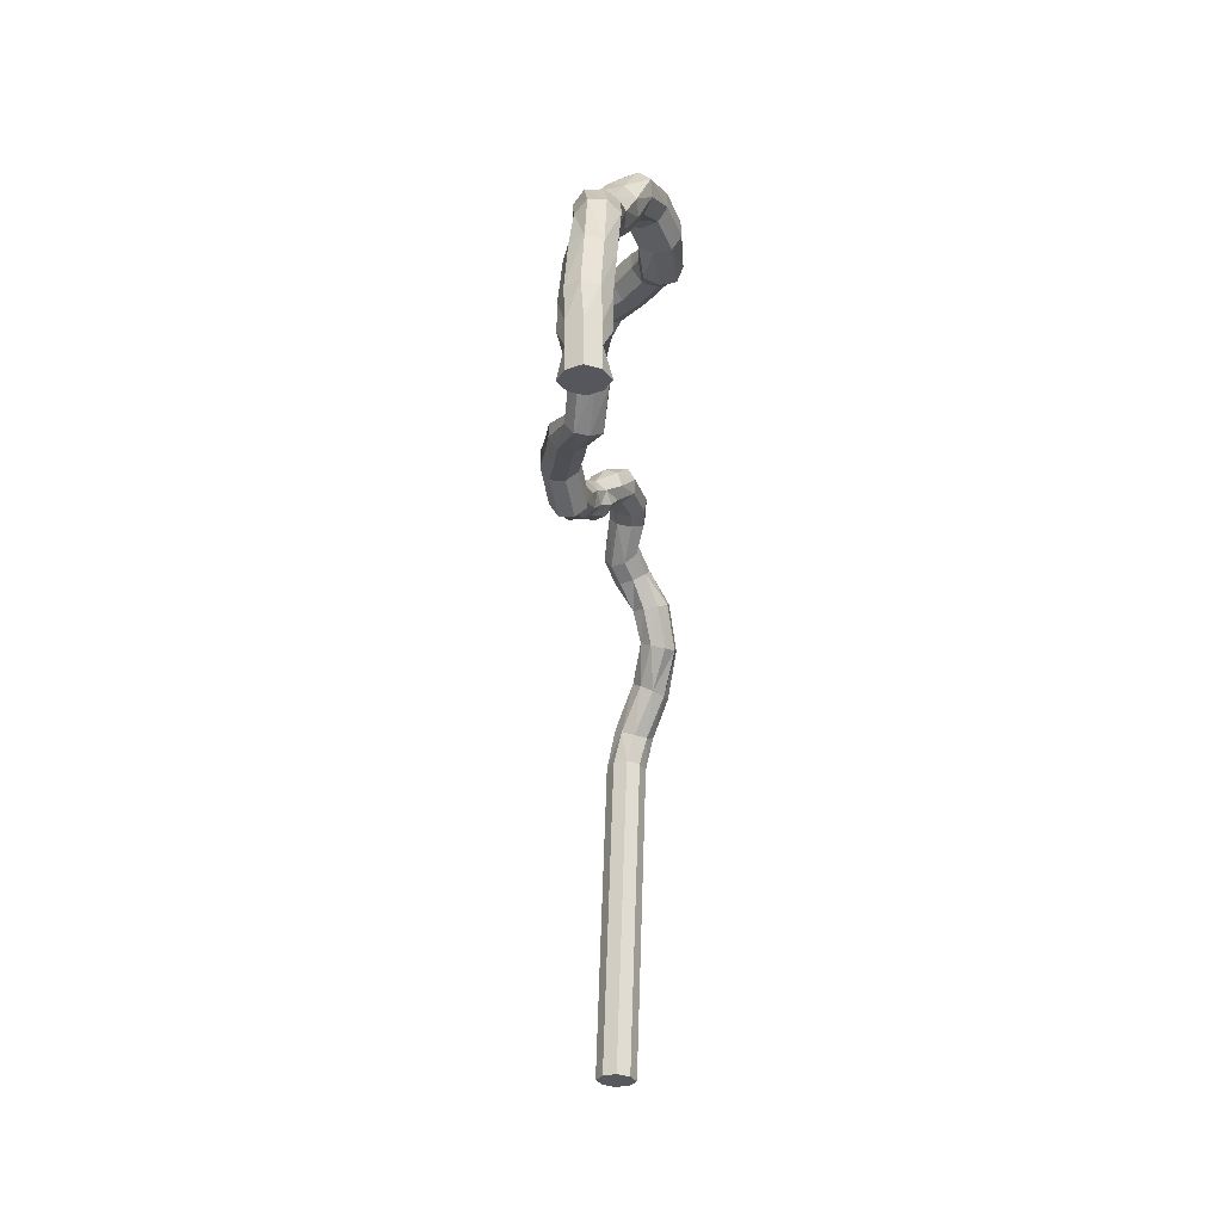
<metadata>
{"format":"obj","ext":"obj","renderer":"f3d","projection":"perspective","resolution":1024,"background":"white","views":[{"elev":-27.6,"azim":-88.0,"up":"+Y"}]}
</metadata>
<code>
o Cube.003_Cube.004
v -0.004775 -0.001787 -0.000165
v -0.004633 -0.001574 -0.000236
v -0.004491 -0.001787 -0.000165
v -0.00463 -0.001787 0.00019
v -0.004491 -0.001787 0.000119
v -0.00463 -0.001787 0.00019
v -0.004491 -0.001787 0.000119
v -0.004633 -0.001574 0.00019
v -0.004775 -0.001787 0.000119
v -0.004775 -0.001574 0.000119
v -0.004775 -0.001787 0.000119
v -0.004491 -0.002 -0.000165
v -0.004491 -0.002 0.000119
v -0.004775 -0.002 0.000119
v -0.004491 -0.001574 -0.000165
v -0.004491 -0.001787 -0.000165
v -0.004846 -0.001787 -2.3e-05
v -0.004775 -0.002 -0.000165
v -0.004846 -0.002 -2.3e-05
v -0.004775 -0.001574 -0.000165
v -0.004633 -0.001574 -0.000236
v -0.00442 -0.001787 -2.3e-05
v -0.00442 -0.002 -2.3e-05
v -0.00442 -0.001787 -2.3e-05
v -0.00442 -0.001574 -2.3e-05
v -0.004846 -0.001574 -2.3e-05
v -0.004775 -0.001787 -0.000165
v -0.004846 -0.001787 -2.3e-05
v -0.004491 -0.001574 0.000119
v -0.00442 -0.001574 -2.3e-05
v -0.004491 -0.001574 0.000119
v -0.004633 -0.001787 -0.000236
v -0.004633 -0.001787 -0.000236
v -0.004633 -0.001574 0.00019
v -0.004775 -0.001574 0.000119
v -0.004491 -0.001574 0.000119
v -0.004775 -0.001574 -0.000165
v -0.004491 -0.001574 -0.000165
v -0.004775 -0.001574 -0.000165
v -0.004837 -0.001234 -4.7e-05
v -0.004752 -0.001248 -0.00018
v -0.004633 -0.001787 -0.000236
v -0.004633 -0.001574 -0.000236
v -0.004775 -0.001574 0.000119
v -0.004846 -0.001574 -2.3e-05
v -0.004633 -0.001574 0.00019
v -0.004491 -0.001574 -0.000165
v -0.004468 -0.000797 -0.000203
v -0.004607 -0.001283 -0.000234
v -0.004428 -0.001344 1e-06
v -0.004514 -0.001329 0.000134
v -0.004659 -0.001295 0.000188
v -0.004787 -0.001256 0.000102
v -0.004479 -0.001321 -0.000148
v -0.004662 -0.000756 0.000124
v -0.004353 -0.00027 0.000245
v -0.004457 -0.000222 0.000135
v -0.004311 -0.000882 3.9e-05
v -0.004702 -0.000725 -2.6e-05
v -0.004611 -0.000747 -0.000155
v -0.004401 -0.000861 0.000168
v -0.004544 -0.00081 0.000216
v -0.004351 -0.000852 -0.000111
v -0.004046 -0.00013 0.000226
v -0.004132 4e-06 0.000229
v -0.004315 -0.000445 -0.000142
v -0.004212 -0.000494 -3.2e-05
v -0.00417 -0.000474 0.00012
v -0.004432 -0.000339 -0.000123
v -0.004237 -0.000377 0.000227
v -0.004499 -0.000242 -1.7e-05
v -0.004155 -4.2e-05 -0.000151
v -0.003883 0.000296 3e-05
v -0.003765 0.000262 -7e-05
v -0.004213 7e-05 -5.4e-05
v -0.004197 7.8e-05 0.000104
v -0.004069 -0.000175 -0.000153
v -0.004004 -0.00025 -2.8e-05
v -0.003988 -0.000242 0.000129
v -0.00364 0.000166 -9.1e-05
v -0.003476 0.000548 4.4e-05
v -0.003349 0.000453 5.2e-05
v -0.003738 1.6e-05 0.000247
v -0.003863 0.000112 0.000268
v -0.003914 0.000226 0.000169
v -0.003589 5.2e-05 8e-06
v -0.00362 -1.8e-05 0.000147
v -0.003614 0.000582 0.000115
v -0.003421 0.00084 0.000357
v -0.00333 0.000859 0.000228
v -0.003384 0.000268 0.000289
v -0.003522 0.000303 0.000359
v -0.003649 0.000398 0.000351
v -0.003676 0.000512 0.000243
v -0.003322 0.000339 0.00016
v -0.003468 0.000733 0.000464
v -0.003117 0.000702 0.000599
v -0.003092 0.000858 0.000598
v -0.003242 0.000489 0.000273
v -0.003196 0.000597 0.000166
v -0.003334 0.00047 0.000402
v -0.00324 0.000749 0.000157
v -0.003424 0.00058 0.000473
v -0.003025 0.000557 0.000372
v -0.002759 0.000521 0.000627
v -0.003096 0.000569 0.000514
v -0.00302 0.000943 0.000484
v -0.00295 0.000931 0.000342
v -0.002954 0.000641 0.000258
v -0.002928 0.000798 0.000257
v -0.002729 0.000512 0.000471
v -0.002337 0.000539 0.000374
v -0.002292 0.000489 0.000518
v -0.002701 0.00089 0.000421
v -0.00269 0.000758 0.000334
v -0.002769 0.000653 0.000714
v -0.00276 0.000812 0.000706
v -0.002731 0.0009 0.000577
v -0.0027 0.000599 0.000342
v -0.002316 0.000834 0.000681
v -0.002023 0.000877 0.000608
v -0.002062 0.001003 0.000518
v -0.002375 0.000688 0.000333
v -0.002264 0.000537 0.000666
v -0.002389 0.000836 0.000389
v -0.002278 0.000685 0.000723
v -0.002361 0.000885 0.000538
v -0.002027 0.000719 0.000612
v -0.001713 0.000865 0.000386
v -0.002131 0.001001 0.000375
v -0.002188 0.000903 0.000263
v -0.002153 0.000619 0.000357
v -0.002084 0.000621 0.0005
v -0.002191 0.000744 0.000267
v -0.001965 0.000732 0.000103
v -0.001624 0.000609 -0.000101
v -0.001904 0.000606 0.000179
v -0.001774 0.00099 0.00031
v -0.001878 0.000988 0.00019
v -0.001962 0.000891 9.8e-05
v -0.0018 0.000608 0.000299
v -0.001715 0.000706 0.000391
v -0.001511 0.000975 -8.2e-05
v -0.001096 0.000857 -9.8e-05
v -0.001131 0.00087 -0.000253
v -0.001481 0.000677 0.000156
v -0.00163 0.00074 -0.000191
v -0.00144 0.00083 0.000152
v -0.001446 0.000961 6.2e-05
v -0.001589 0.000893 -0.000195
v -0.001559 0.000596 4.4e-05
v -0.001108 0.000726 -9e-06
v -0.000628 0.000569 -6.5e-05
v -0.001203 0.000491 -0.000139
v -0.001237 0.000505 -0.000294
v -0.00115 0.000573 -1.3e-05
v -0.001225 0.000636 -0.000383
v -0.001184 0.000789 -0.000379
v -0.000739 0.000566 -0.000346
v -0.000507 0.000206 -0.000409
v -0.000862 0.000466 -0.00035
v -0.000648 0.0006 -0.00022
v -0.000949 0.000367 -0.00026
v -0.000929 0.000336 -0.000106
v -0.000838 0.00037 2e-05
v -0.000715 0.00047 2.4e-05
v -0.000121 0.000167 -0.00049
v -0.000544 8e-05 -0.00032
v -0.000445 0.000129 -4e-05
v -0.000375 0.000272 -3.5e-05
v -0.000338 0.000397 -0.000125
v -0.000437 0.000348 -0.000405
v -0.000369 0.000418 -0.000279
v -0.000513 6e-05 -0.000166
v -6.3e-05 0.000543 -0.000449
v 0.00023 0.000526 -0.000626
v -0.000105 0.000455 -0.000575
v -8.5e-05 0.000158 -0.000335
v -4.3e-05 0.000245 -0.000209
v -0.000126 0.000298 -0.000579
v -2.2e-05 0.000403 -0.000205
v -2.7e-05 0.000534 -0.000294
v 0.000253 0.000478 -0.000247
v 0.000552 0.000652 -0.000408
v 0.000228 0.000607 -0.000336
v 0.00022 0.000615 -0.000494
v 0.000288 0.000233 -0.000387
v 0.00028 0.00024 -0.000546
v 0.000278 0.000321 -0.000256
v 0.000255 0.000369 -0.000634
v 0.000707 0.000305 -0.000459
v 0.001068 0.00021 -0.000258
v 0.000675 0.000389 -0.000327
v 0.000543 0.000657 -0.000566
v 0.000575 0.000574 -0.000698
v 0.00064 0.000429 -0.000706
v 0.000697 0.000311 -0.000618
v 0.00061 0.000533 -0.000319
v 0.001107 0.000131 -0.000546
v 0.001419 0.000358 -0.000398
v 0.001102 0.000125 -0.000387
v 0.001019 0.000406 -0.000633
v 0.001069 0.000255 -0.000638
v 0.001018 0.000361 -0.000253
v 0.000981 0.000485 -0.000345
v 0.000986 0.000492 -0.000504
v 0.001307 0.000598 -0.000294
v 0.001639 0.00085 -0.000337
v 0.001278 0.000713 -0.000399
v 0.001446 0.000354 -0.000555
v 0.001364 0.00045 -0.000281
v 0.001416 0.000469 -0.00066
v 0.001304 0.000709 -0.000556
v 0.001359 0.000617 -0.000673
v 0.001777 0.00061 -0.000219
v 0.001951 0.000923 -0.000198
v 0.001692 0.000743 -0.000232
v 0.001666 0.000852 -0.000493
v 0.001738 0.000773 -0.000611
v 0.001849 0.00053 -0.000336
v 0.001824 0.000639 -0.000597
v 0.001876 0.000532 -0.000492
v 0.002227 0.000763 -0.000409
v 0.002439 0.000952 -0.000372
v 0.002441 0.000844 -0.000256
v 0.001904 0.001023 -0.000312
v 0.001964 0.001037 -0.000459
v 0.002075 0.000978 -0.000556
v 0.002167 0.00075 -0.000263
v 0.00218 0.000863 -0.000523
v 0.002055 0.000808 -0.000166
v 0.00224 0.001155 -0.000352
v 0.002143 0.001147 -0.000227
v 0.00224 0.001155 -0.000352
v 0.002221 0.000908 -6.1e-05
v 0.002363 0.001083 -0.000422
v 0.002145 0.001038 -0.000111
v 0.002143 0.001147 -0.000227
v 0.002344 0.000836 -0.000131
v 0.002333 0.001198 4.4e-05
v 0.002315 0.00135 -1e-06
v 0.002441 0.000844 -0.000256
v 0.002344 0.000836 -0.000131
v 0.002439 0.000952 -0.000372
v 0.002221 0.000908 -6.1e-05
v 0.002363 0.001083 -0.000422
v 0.002145 0.001038 -0.000111
v 0.002431 0.001381 -0.000278
v 0.002681 0.001331 -0.000194
v 0.002488 0.001241 -0.000325
v 0.00236 0.001414 -0.000139
v 0.00246 0.001025 -0.000142
v 0.002506 0.001089 -0.00028
v 0.00239 0.001058 -4e-06
v 0.002688 0.001194 -0.000113
v 0.002963 0.001353 -0.000106
v 0.002945 0.001213 -3.3e-05
v 0.002587 0.001244 0.000167
v 0.002547 0.001397 0.00018
v 0.002539 0.001533 9.8e-05
v 0.00264 0.001484 -0.000181
v 0.002582 0.001557 -5.3e-05
v 0.002646 0.001171 3.9e-05
v 0.003012 0.001578 6.2e-05
v 0.00332 0.001438 -0.000109
v 0.002991 0.001507 -7.9e-05
v 0.002951 0.001185 0.000124
v 0.002973 0.001255 0.000264
v 0.003 0.001409 0.000291
v 0.003019 0.001549 0.000218
v 0.003343 0.001347 0.000263
v 0.0036 0.001276 9.6e-05
v 0.003413 0.001462 0.000177
v 0.003395 0.001489 2.2e-05
v 0.00315 0.001201 -3.3e-05
v 0.003168 0.001173 0.000122
v 0.003243 0.001225 0.000252
v 0.003219 0.001315 -0.000119
v 0.003487 0.001006 0.000165
v 0.003678 0.000795 0.000124
v 0.003692 0.000874 0.000262
v 0.003658 0.001271 -5.2e-05
v 0.003677 0.001175 -0.000177
v 0.003506 0.00091 4e-05
v 0.003564 0.000904 -0.000108
v 0.003633 0.001022 -0.000188
v 0.003531 0.001158 0.000177
v 0.003966 0.00056 0.000118
v 0.003861 0.000528 0.000233
v 0.003983 0.000959 -3.8e-05
v 0.003872 0.000852 -7.6e-05
v 0.003804 0.00098 0.0003
v 0.003932 0.001055 0.000243
v 0.003998 0.001037 0.0001
v 0.003743 0.000778 -1.9e-05
v 0.00407 0.000689 0.000511
v 0.00416 0.000164 0.000566
v 0.004304 0.000229 0.000583
v 0.003835 0.000545 0.000389
v 0.004105 0.000635 0.000133
v 0.003931 0.000614 0.000495
v 0.004201 0.000704 0.000239
v 0.004175 0.000721 0.000395
v 0.004348 -0.000233 0.00032
v 0.004453 -0.000251 0.000437
v 0.004391 0.000339 0.000316
v 0.004391 0.000299 0.00047
v 0.004131 0.000247 0.000194
v 0.004044 0.000176 0.000306
v 0.004044 0.000136 0.00046
v 0.004275 0.000311 0.00021
v 0.004478 -7.7e-05 9.8e-05
v 0.004627 -4.3e-05 0.000141
v 0.004478 -7.7e-05 9.8e-05
v 0.004602 -0.000217 0.000481
v 0.004732 -6.1e-05 0.000259
v 0.00471 -0.000136 0.000397
v 0.00437 -0.000158 0.000182
v 0.004627 -4.3e-05 0.000141
v 0.004602 -0.000217 0.000481
v 0.004872 -0.000547 0.000234
v 0.00471 -0.000136 0.000397
v 0.00437 -0.000158 0.000182
v 0.004348 -0.000233 0.00032
v 0.004732 -6.1e-05 0.000259
v 0.004453 -0.000251 0.000437
v 0.004619 -0.000674 0.000244
v 0.004775 -0.000986 0.000227
v 0.004756 -0.000626 0.000307
v 0.004577 -0.000612 -3.1e-05
v 0.004694 -0.000533 -0.000104
v 0.004534 -0.000675 0.000109
v 0.004831 -0.000484 -4e-05
v 0.004915 -0.000484 9.5e-05
v 0.004899 -0.000978 -0.000135
v 0.004977 -0.000984 3e-06
v 0.004899 -0.000978 -0.000135
v 0.004977 -0.000984 3e-06
v 0.004914 -0.000987 0.000149
v 0.004754 -0.000972 -0.000199
v 0.004615 -0.000971 -0.000121
v 0.004552 -0.000974 2.5e-05
v 0.00463 -0.00098 0.000163
v 0.004754 -0.000972 -0.000199
v 0.004899 -0.000978 -0.000135
v 0.004754 -0.000972 -0.000199
v 0.004552 -0.000974 2.5e-05
v 0.00463 -0.00098 0.000163
v 0.004775 -0.000986 0.000227
v 0.004914 -0.000987 0.000149
v 0.004615 -0.000971 -0.000121
v 0.004977 -0.000984 3e-06
v 0.004823 -0.004523 3.7e-05
v 0.004886 -0.00452 -0.000109
v 0.004615 -0.000971 -0.000121
v 0.004552 -0.000974 2.5e-05
v 0.00463 -0.00098 0.000163
v 0.004775 -0.000986 0.000227
v 0.004914 -0.000987 0.000149
v 0.004809 -0.004514 -0.000247
v 0.004525 -0.004507 -0.000233
v 0.004684 -0.004522 0.000115
v 0.004663 -0.004508 -0.000311
v 0.004461 -0.00451 -8.7e-05
v 0.004539 -0.004516 5.1e-05
v -0.004633 -0.002 -0.000236
v -0.004633 -0.002 0.00019
f 1 2 3
f 4 5 6
f 7 8 9
f 9 10 11
f 12 13 14
f 3 15 16
f 17 18 19
f 9 19 14
f 2 20 21
f 22 13 23
f 3 23 12
f 22 16 24
f 25 5 24
f 26 27 28
f 29 30 31
f 10 28 11
f 15 24 16
f 32 16 33
f 9 6 11
f 1 33 27
f 8 29 34
f 35 34 10
f 36 5 29
f 2 33 21
f 37 27 20
f 1 28 27
f 4 34 6
f 7 24 5
f 38 21 15
f 17 11 28
f 39 40 41
f 21 42 43
f 26 44 45
f 10 46 44
f 21 39 43
f 20 45 39
f 25 47 30
f 15 43 47
f 34 31 46
f 41 48 49
f 31 50 51
f 46 51 52
f 45 53 40
f 44 52 53
f 43 54 47
f 39 49 43
f 30 54 50
f 55 56 57
f 54 58 50
f 41 59 60
f 51 58 61
f 52 61 62
f 40 55 59
f 53 62 55
f 49 63 54
f 56 64 65
f 63 66 67
f 60 66 48
f 58 67 68
f 59 69 60
f 61 68 70
f 62 70 56
f 55 71 59
f 72 73 74
f 57 75 71
f 57 65 76
f 67 77 78
f 69 77 66
f 68 78 79
f 71 72 69
f 70 79 64
f 80 81 82
f 79 83 64
f 64 84 65
f 76 73 75
f 65 85 76
f 77 86 78
f 77 74 80
f 78 87 79
f 88 89 90
f 86 91 87
f 74 88 81
f 87 92 83
f 84 92 93
f 73 94 88
f 85 93 94
f 80 95 86
f 96 97 98
f 94 96 89
f 82 99 95
f 81 100 82
f 91 99 101
f 81 90 102
f 92 101 103
f 93 103 96
f 104 105 106
f 90 107 108
f 89 98 107
f 100 104 99
f 102 109 100
f 99 106 101
f 102 108 110
f 103 106 97
f 111 112 113
f 110 114 115
f 106 116 97
f 97 117 98
f 108 118 114
f 98 118 107
f 104 119 111
f 109 115 119
f 120 121 122
f 119 123 112
f 105 113 124
f 115 125 123
f 105 126 116
f 116 120 117
f 114 127 125
f 118 120 127
f 128 129 121
f 125 130 131
f 127 122 130
f 113 132 133
f 123 132 112
f 124 133 128
f 125 134 123
f 126 128 121
f 135 136 137
f 122 129 138
f 131 139 140
f 130 138 139
f 132 141 133
f 134 137 132
f 133 142 128
f 134 140 135
f 143 144 145
f 141 146 142
f 140 147 135
f 129 146 148
f 138 148 149
f 139 150 140
f 139 149 143
f 137 151 141
f 152 153 144
f 136 154 151
f 147 155 136
f 151 156 146
f 150 157 147
f 146 152 148
f 149 152 144
f 150 145 158
f 159 160 161
f 145 159 158
f 144 162 145
f 154 163 164
f 155 161 163
f 156 164 165
f 158 161 157
f 152 165 166
f 160 167 168
f 166 169 170
f 153 170 171
f 162 172 159
f 153 173 162
f 164 168 174
f 163 160 168
f 165 174 169
f 175 176 177
f 169 178 179
f 172 180 160
f 170 179 181
f 171 181 182
f 173 177 172
f 173 182 175
f 168 178 174
f 183 184 185
f 175 185 186
f 167 187 178
f 180 188 167
f 179 187 189
f 177 190 180
f 181 189 183
f 182 183 185
f 191 192 193
f 176 194 195
f 186 184 194
f 188 191 187
f 188 196 197
f 187 193 189
f 190 195 196
f 189 198 183
f 199 200 201
f 196 202 203
f 193 204 198
f 198 205 184
f 195 206 202
f 184 206 194
f 191 199 201
f 197 203 199
f 207 208 209
f 203 210 199
f 192 200 211
f 202 212 203
f 204 211 207
f 205 207 209
f 202 213 214
f 206 209 213
f 215 216 217
f 214 218 219
f 209 218 213
f 210 220 200
f 210 221 222
f 200 215 211
f 212 219 221
f 211 217 207
f 223 224 225
f 208 216 226
f 219 227 228
f 218 226 227
f 222 229 220
f 222 230 223
f 220 231 215
f 221 228 230
f 232 233 234
f 229 235 231
f 230 236 224
f 231 237 216
f 216 238 226
f 228 232 236
f 227 238 232
f 229 225 239
f 233 240 241
f 239 242 243
f 225 244 242
f 235 243 245
f 224 246 244
f 237 245 247
f 238 247 233
f 236 234 246
f 248 249 250
f 234 248 246
f 233 251 234
f 242 252 243
f 244 253 242
f 243 254 245
f 246 250 244
f 247 254 240
f 255 256 257
f 240 258 259
f 241 259 260
f 251 261 248
f 251 260 262
f 252 255 263
f 250 255 253
f 254 263 258
f 264 265 266
f 258 267 268
f 261 256 249
f 259 268 269
f 259 270 260
f 262 266 261
f 260 264 262
f 263 257 267
f 271 272 273
f 270 274 264
f 267 275 276
f 256 275 257
f 268 276 277
f 266 278 256
f 269 277 271
f 270 271 273
f 279 280 281
f 265 282 283
f 274 272 282
f 275 284 276
f 278 285 275
f 276 279 277
f 278 283 286
f 277 287 271
f 280 288 289
f 286 290 291
f 287 281 292
f 272 292 293
f 283 294 290
f 282 293 294
f 284 295 280
f 285 291 295
f 296 297 298
f 291 288 295
f 281 289 299
f 290 300 291
f 281 301 292
f 292 296 293
f 294 302 290
f 293 303 294
f 297 304 305
f 303 306 302
f 296 307 303
f 289 308 309
f 300 308 288
f 299 309 310
f 302 311 300
f 301 310 297
f 312 313 314
f 298 305 315
f 307 316 306
f 307 315 317
f 308 318 309
f 311 312 308
f 309 304 310
f 306 319 311
f 320 321 322
f 304 323 324
f 319 325 313
f 305 324 326
f 315 326 320
f 316 322 325
f 317 320 322
f 318 314 323
f 327 328 329
f 314 330 323
f 313 331 314
f 323 332 324
f 325 333 313
f 324 327 326
f 326 329 320
f 322 334 325
f 335 336 337
f 321 338 334
f 329 339 321
f 330 340 341
f 331 335 340
f 330 342 332
f 333 338 335
f 332 343 327
f 344 345 346
f 343 347 348
f 328 348 349
f 338 350 336
f 339 349 350
f 341 344 351
f 340 337 344
f 342 351 347
f 352 353 354
f 347 355 356
f 337 352 345
f 348 356 357
f 349 357 358
f 336 359 352
f 350 358 359
f 351 346 355
f 360 353 361
f 359 362 353
f 355 363 361
f 346 360 363
f 356 361 364
f 352 360 345
f 356 365 357
f 357 362 358
f 366 18 1
f 1 37 2
f 2 38 3
f 3 12 366
f 366 1 3
f 4 7 5
f 367 13 7
f 7 36 8
f 8 35 9
f 9 14 367
f 367 7 9
f 9 35 10
f 366 12 18
f 12 23 13
f 13 367 14
f 12 14 18
f 14 19 18
f 3 38 15
f 17 1 18
f 9 17 19
f 2 37 20
f 22 7 13
f 3 22 23
f 22 3 16
f 25 29 5
f 26 20 27
f 29 25 30
f 10 26 28
f 15 25 24
f 32 3 16
f 9 4 6
f 1 32 33
f 8 36 29
f 35 8 34
f 36 7 5
f 2 32 33
f 37 1 27
f 1 17 28
f 4 8 34
f 7 22 24
f 38 2 21
f 17 9 11
f 39 45 40
f 21 33 42
f 26 10 44
f 10 34 46
f 21 20 39
f 20 26 45
f 25 15 47
f 15 21 43
f 34 29 31
f 41 60 48
f 31 30 50
f 46 31 51
f 45 44 53
f 44 46 52
f 43 49 54
f 39 41 49
f 30 47 54
f 55 62 56
f 54 63 58
f 41 40 59
f 51 50 58
f 52 51 61
f 40 53 55
f 53 52 62
f 49 48 63
f 56 70 64
f 63 48 66
f 60 69 66
f 58 63 67
f 59 71 69
f 61 58 68
f 62 61 70
f 55 57 71
f 72 75 73
f 57 76 75
f 57 56 65
f 67 66 77
f 69 72 77
f 68 67 78
f 71 75 72
f 70 68 79
f 80 74 81
f 79 87 83
f 64 83 84
f 76 85 73
f 65 84 85
f 77 80 86
f 77 72 74
f 78 86 87
f 88 94 89
f 86 95 91
f 74 73 88
f 87 91 92
f 84 83 92
f 73 85 94
f 85 84 93
f 80 82 95
f 96 103 97
f 94 93 96
f 82 100 99
f 81 102 100
f 91 95 99
f 81 88 90
f 92 91 101
f 93 92 103
f 104 111 105
f 90 89 107
f 89 96 98
f 100 109 104
f 102 110 109
f 99 104 106
f 102 90 108
f 103 101 106
f 111 119 112
f 110 108 114
f 106 105 116
f 97 116 117
f 108 107 118
f 98 117 118
f 104 109 119
f 109 110 115
f 120 126 121
f 119 115 123
f 105 111 113
f 115 114 125
f 105 124 126
f 116 126 120
f 114 118 127
f 118 117 120
f 128 142 129
f 125 127 130
f 127 120 122
f 113 112 132
f 123 134 132
f 124 113 133
f 125 131 134
f 126 124 128
f 135 147 136
f 122 121 129
f 131 130 139
f 130 122 138
f 132 137 141
f 134 135 137
f 133 141 142
f 134 131 140
f 143 149 144
f 141 151 146
f 140 150 147
f 129 142 146
f 138 129 148
f 139 143 150
f 139 138 149
f 137 136 151
f 152 166 153
f 136 155 154
f 147 157 155
f 151 154 156
f 150 158 157
f 146 156 152
f 149 148 152
f 150 143 145
f 159 172 160
f 145 162 159
f 144 153 162
f 154 155 163
f 155 157 161
f 156 154 164
f 158 159 161
f 152 156 165
f 160 180 167
f 166 165 169
f 153 166 170
f 162 173 172
f 153 171 173
f 164 163 168
f 163 161 160
f 165 164 174
f 175 186 176
f 169 174 178
f 172 177 180
f 170 169 179
f 171 170 181
f 173 175 177
f 173 171 182
f 168 167 178
f 183 198 184
f 175 182 185
f 167 188 187
f 180 190 188
f 179 178 187
f 177 176 190
f 181 179 189
f 182 181 183
f 191 201 192
f 176 186 194
f 186 185 184
f 188 197 191
f 188 190 196
f 187 191 193
f 190 176 195
f 189 193 198
f 199 210 200
f 196 195 202
f 193 192 204
f 198 204 205
f 195 194 206
f 184 205 206
f 191 197 199
f 197 196 203
f 207 217 208
f 203 212 210
f 192 201 200
f 202 214 212
f 204 192 211
f 205 204 207
f 202 206 213
f 206 205 209
f 215 231 216
f 214 213 218
f 209 208 218
f 210 222 220
f 210 212 221
f 200 220 215
f 212 214 219
f 211 215 217
f 223 230 224
f 208 217 216
f 219 218 227
f 218 208 226
f 222 223 229
f 222 221 230
f 220 229 231
f 221 219 228
f 232 238 233
f 229 239 235
f 230 228 236
f 231 235 237
f 216 237 238
f 228 227 232
f 227 226 238
f 229 223 225
f 233 247 240
f 239 225 242
f 225 224 244
f 235 239 243
f 224 236 246
f 237 235 245
f 238 237 247
f 236 232 234
f 248 261 249
f 234 251 248
f 233 241 251
f 242 253 252
f 244 250 253
f 243 252 254
f 246 248 250
f 247 245 254
f 255 249 256
f 240 254 258
f 241 240 259
f 251 262 261
f 251 241 260
f 252 253 255
f 250 249 255
f 254 252 263
f 264 274 265
f 258 263 267
f 261 266 256
f 259 258 268
f 259 269 270
f 262 264 266
f 260 270 264
f 263 255 257
f 271 287 272
f 270 273 274
f 267 257 275
f 256 278 275
f 268 267 276
f 266 265 278
f 269 268 277
f 270 269 271
f 279 284 280
f 265 274 282
f 274 273 272
f 275 285 284
f 278 286 285
f 276 284 279
f 278 265 283
f 277 279 287
f 280 295 288
f 286 283 290
f 287 279 281
f 272 287 292
f 283 282 294
f 282 272 293
f 284 285 295
f 285 286 291
f 296 301 297
f 291 300 288
f 281 280 289
f 290 302 300
f 281 299 301
f 292 301 296
f 294 303 302
f 293 296 303
f 297 310 304
f 303 307 306
f 296 298 307
f 289 288 308
f 300 311 308
f 299 289 309
f 302 306 311
f 301 299 310
f 312 319 313
f 298 297 305
f 307 317 316
f 307 298 315
f 308 312 318
f 311 319 312
f 309 318 304
f 306 316 319
f 320 329 321
f 304 318 323
f 319 316 325
f 305 304 324
f 315 305 326
f 316 317 322
f 317 315 320
f 318 312 314
f 327 343 328
f 314 331 330
f 313 333 331
f 323 330 332
f 325 334 333
f 324 332 327
f 326 327 329
f 322 321 334
f 335 338 336
f 321 339 338
f 329 328 339
f 330 331 340
f 331 333 335
f 330 341 342
f 333 334 338
f 332 342 343
f 344 337 345
f 343 342 347
f 328 343 348
f 338 339 350
f 339 328 349
f 341 340 344
f 340 335 337
f 342 341 351
f 352 359 353
f 347 351 355
f 337 336 352
f 348 347 356
f 349 348 357
f 336 350 359
f 350 349 358
f 351 344 346
f 362 365 353
f 365 364 361
f 361 363 360
f 360 354 353
f 361 353 365
f 359 358 362
f 355 346 363
f 346 345 360
f 356 355 361
f 352 354 360
f 356 364 365
f 357 365 362

</code>
